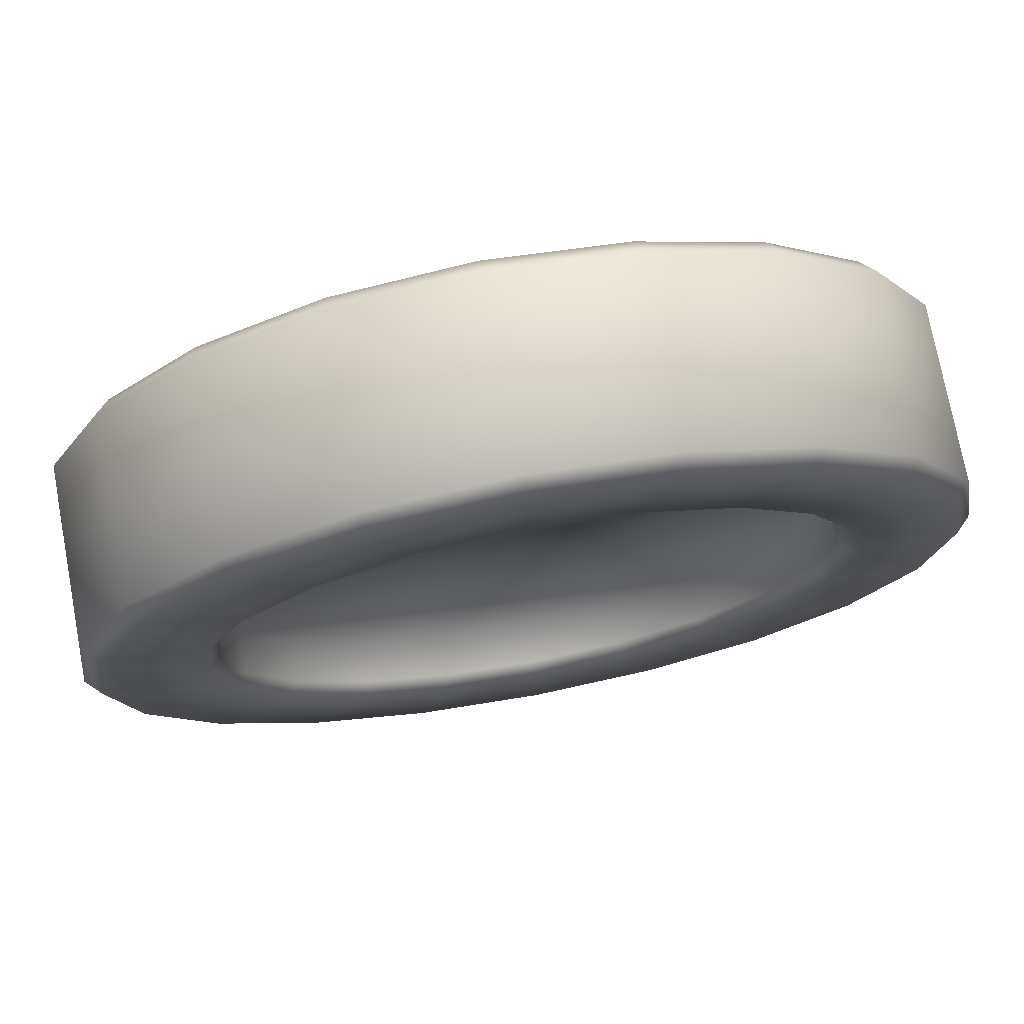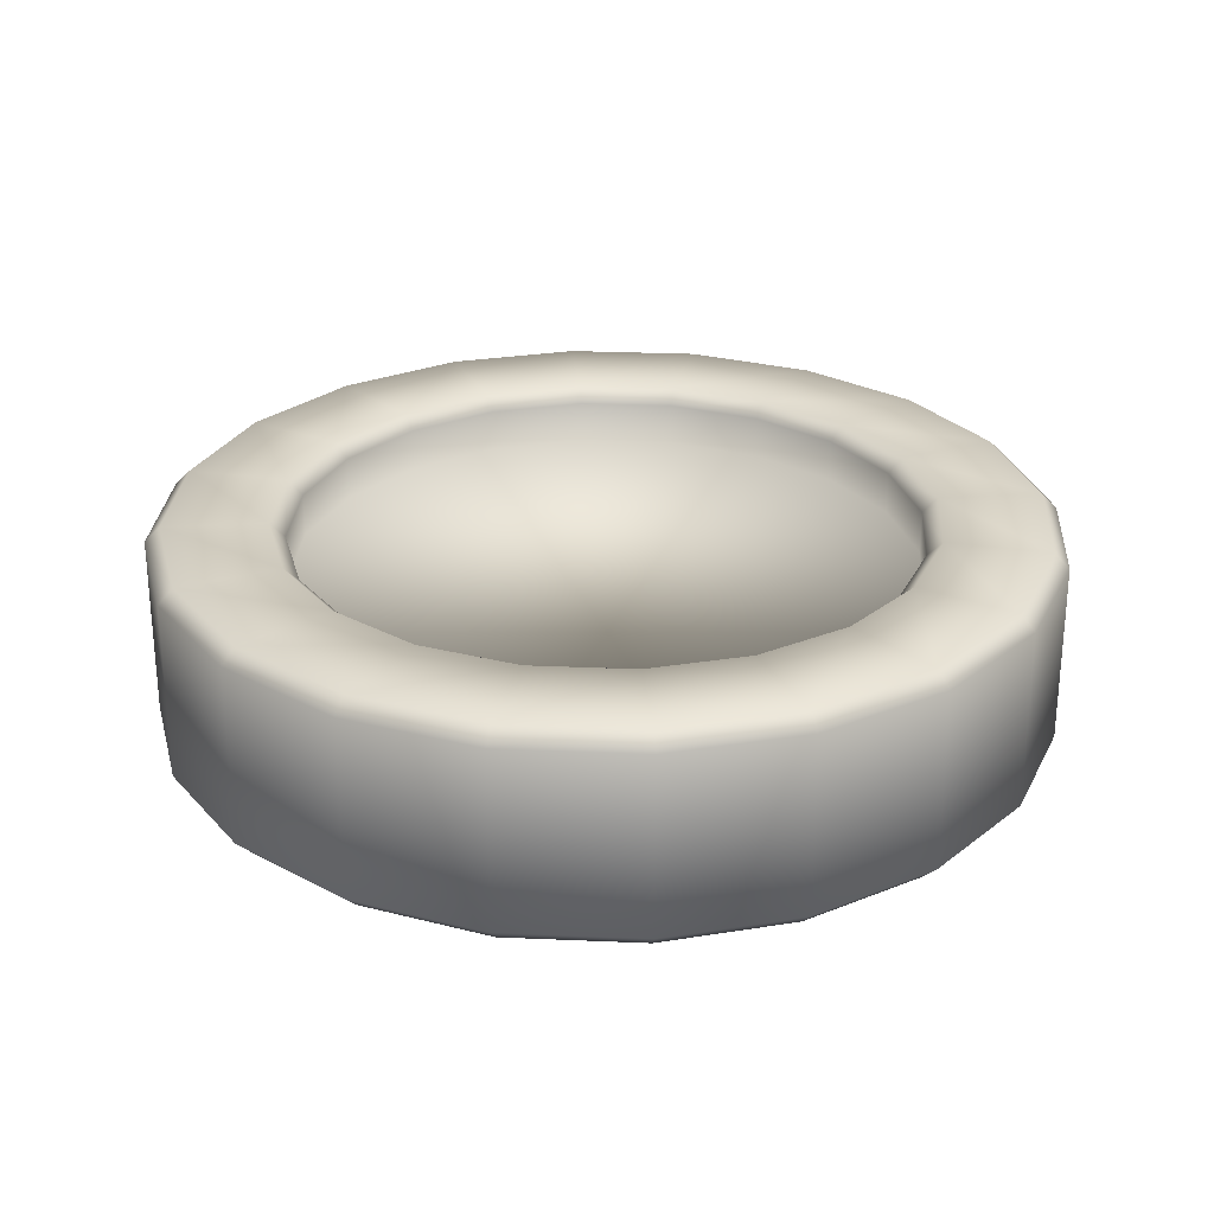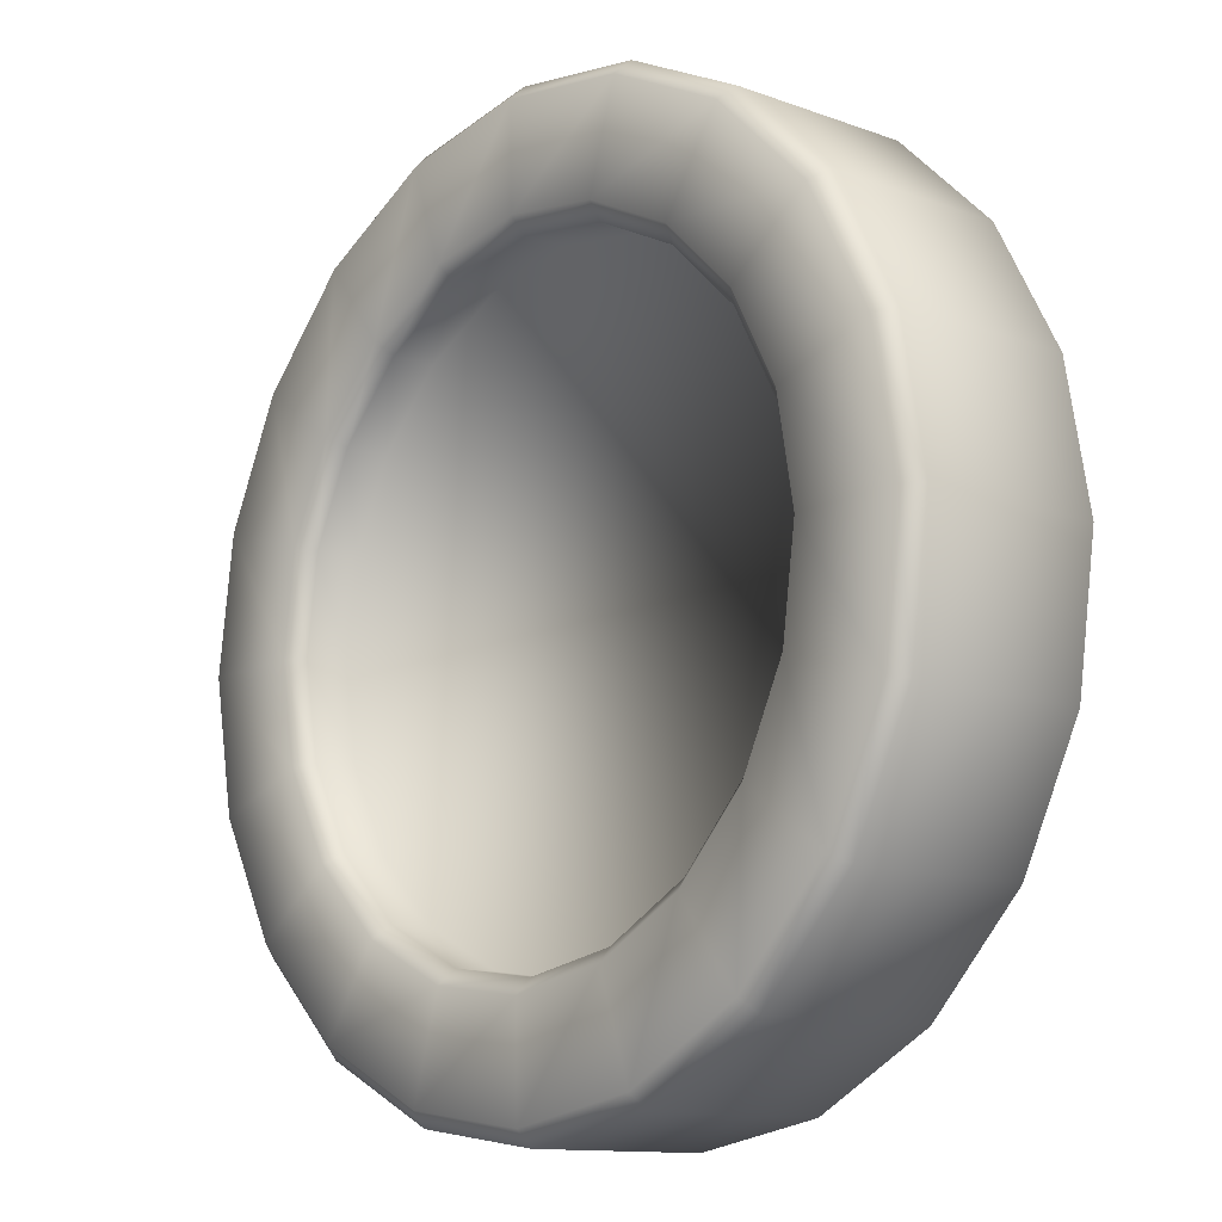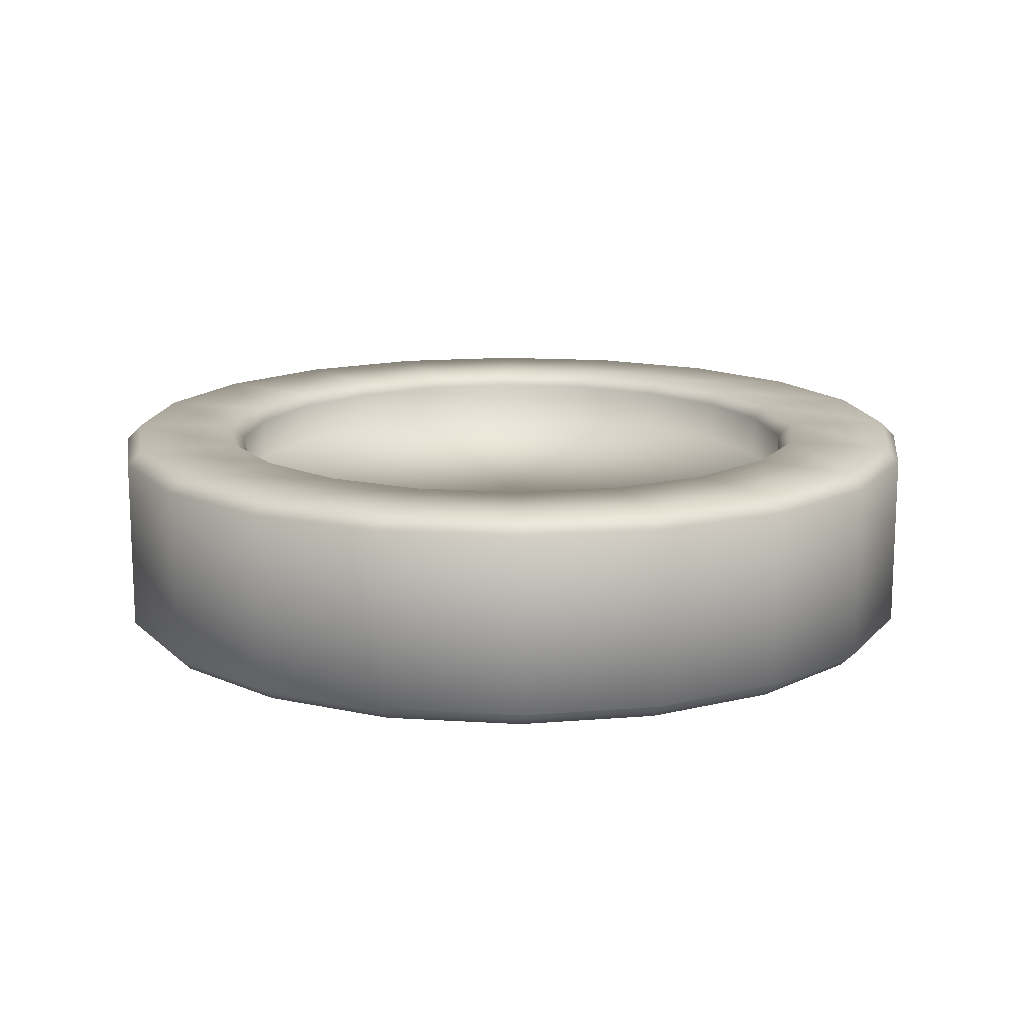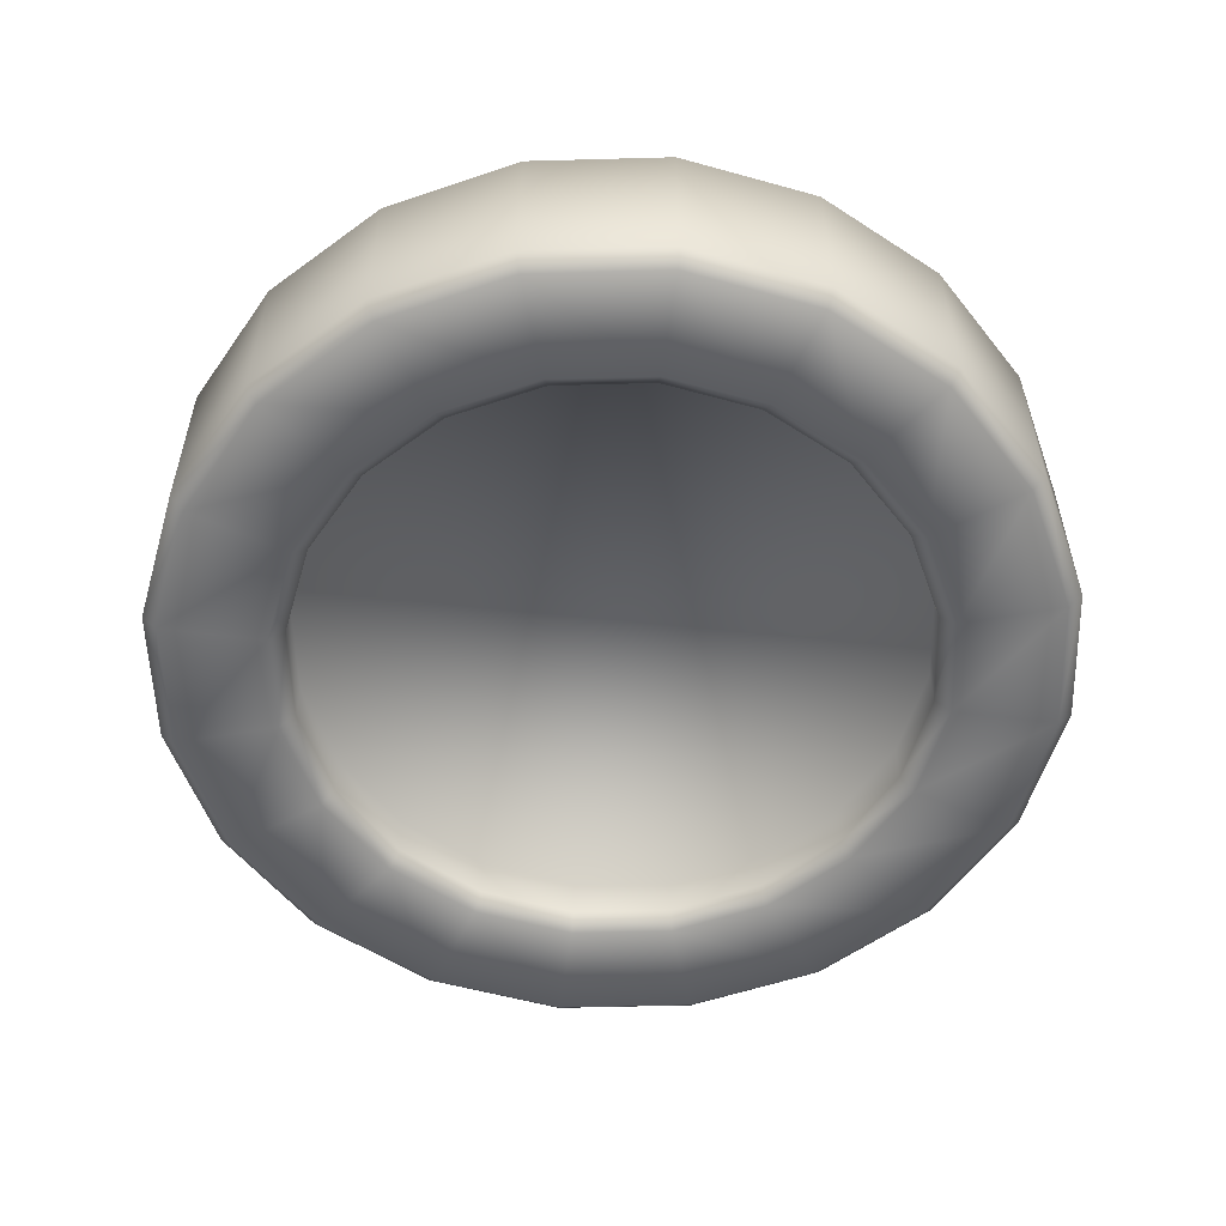
<metadata>
{"format":"obj","ext":"obj","renderer":"f3d","projection":"perspective","resolution":1024,"background":"white","views":[{"elev":74.7,"azim":-10.6,"up":"+Y"},{"elev":26.9,"azim":-94.0,"up":"+Z"},{"elev":-12.0,"azim":49.0,"up":"+Y"},{"elev":14.5,"azim":90.0,"up":"+Z"},{"elev":-55.4,"azim":137.8,"up":"+Z"}]}
</metadata>
<code>
o Coin_Material_0
v -0.3188 0.5584 -0
v -0.3188 0.5584 0.08102
v -0.3778 0.6687 0.08102
v -0.3778 0.6687 -0
v -0.1159 0.4171 -0
v -0.1159 0.4171 0.08102
v -0.2285 0.4717 0.08102
v -0.2285 0.4717 -0
v -0.3999 0.7919 -0
v -0.3999 0.7919 0.08102
v -0.3829 0.9159 0.08102
v -0.3829 0.9159 -0
v -0.3283 1.028 0.08102
v -0.3283 1.028 -0
v -0.2416 1.119 0.08102
v -0.2416 1.119 -0
v -0.1313 1.178 0.08102
v -0.1313 1.178 -0
v -0.00812 1.2 0.08102
v -0.00812 1.2 -0
v 0.1159 1.183 0.08102
v 0.1159 1.183 -0
v 0.2285 1.128 0.08102
v 0.2285 1.128 -0
v 0.3188 1.042 0.08102
v 0.3188 1.042 -0
v 0.3778 0.9313 0.08102
v 0.3778 0.9313 -0
v 0.3999 0.8081 0.08102
v 0.3999 0.8081 -0
v 0.3829 0.6841 0.08102
v 0.3829 0.6841 -0
v 0.3283 0.5715 0.08102
v 0.3283 0.5715 -0
v 0.2416 0.4812 0.08102
v 0.2416 0.4812 -0
v 0.1313 0.4222 0.08102
v 0.1313 0.4222 -0
v 0.00812 0.4001 0.08102
v 0.00812 0.4001 -0
v 0.2293 0.6404 0.08102
v 0.2673 0.7191 0.08102
v 0.2673 0.7191 0.04229
v 0.2293 0.6404 0.04229
v -0.1596 0.5707 0.08102
v -0.0809 0.5327 0.08102
v -0.0809 0.5327 0.04229
v -0.1596 0.5707 0.04229
v -0.2793 0.7943 0.08102
v -0.2638 0.7083 0.08102
v -0.2638 0.7083 0.04229
v -0.2793 0.7943 0.04229
v -0.2673 0.8809 0.08102
v -0.2673 0.8809 0.04229
v -0.2293 0.9596 0.08102
v -0.2293 0.9596 0.04229
v -0.1687 1.023 0.08102
v -0.1687 1.023 0.04229
v -0.09169 1.064 0.08102
v -0.09169 1.064 0.04229
v -0.00567 1.079 0.08102
v -0.00567 1.079 0.04229
v 0.0809 1.067 0.08102
v 0.0809 1.067 0.04229
v 0.1596 1.029 0.08102
v 0.1596 1.029 0.04229
v 0.2226 0.9687 0.08102
v 0.2226 0.9687 0.04229
v 0.2638 0.8917 0.08102
v 0.2638 0.8917 0.04229
v 0.2793 0.8057 0.08102
v 0.2793 0.8057 0.04229
v 0.293 0.8059 0.09456
v 0.2805 0.7151 0.09456
v 0.3697 0.6881 0.09456
v 0.3862 0.8078 0.09456
v 0.1687 0.5774 0.08102
v 0.1687 0.5774 0.04229
v 0.09169 0.5362 0.08102
v 0.09169 0.5362 0.04229
v 0.00567 0.5207 0.08102
v 0.00567 0.5207 0.04229
v -0.2226 0.6313 0.08102
v -0.2226 0.6313 0.04229
v -0.177 1.034 0.09456
v -0.09619 1.077 0.09456
v -0.1268 1.165 0.09456
v -0.2334 1.108 0.09456
v 0.2405 0.6326 0.09456
v 0.3171 0.5793 0.09456
v -0.005949 1.093 0.09456
v -0.007842 1.186 0.09456
v -0.1674 0.5595 0.09456
v -0.2335 0.623 0.09456
v -0.3078 0.5666 0.09456
v -0.2207 0.4829 0.09456
v 0.177 0.5665 0.09456
v 0.2334 0.4922 0.09456
v 0.08487 1.08 0.09456
v 0.1119 1.17 0.09456
v -0.2768 0.7038 0.09456
v -0.3649 0.6732 0.09456
v 0.09619 0.5232 0.09456
v 0.1268 0.4351 0.09456
v 0.1674 1.041 0.09456
v 0.2207 1.117 0.09456
v -0.293 0.7941 0.09456
v -0.3862 0.7922 0.09456
v 0.005948 0.507 0.09456
v 0.007842 0.4138 0.09456
v 0.2335 0.977 0.09456
v 0.3078 1.033 0.09456
v -0.2805 0.8849 0.09456
v -0.3697 0.9119 0.09456
v -0.08487 0.5195 0.09456
v -0.1119 0.4303 0.09456
v 0.2768 0.8962 0.09456
v 0.3649 0.9268 0.09456
v -0.2405 0.9674 0.09456
v -0.3171 1.021 0.09456
v -0.3778 0.6687 -0.08102
v -0.3188 0.5584 -0.08102
v -0.2285 0.4717 -0.08102
v -0.1159 0.4171 -0.08102
v -0.3829 0.9159 -0.08102
v -0.3999 0.7919 -0.08102
v -0.3283 1.028 -0.08102
v -0.2416 1.119 -0.08102
v -0.1313 1.178 -0.08102
v -0.00812 1.2 -0.08102
v 0.1159 1.183 -0.08102
v 0.2285 1.128 -0.08102
v 0.3188 1.042 -0.08102
v 0.3778 0.9313 -0.08102
v 0.3999 0.8081 -0.08102
v 0.3829 0.6841 -0.08102
v 0.3283 0.5715 -0.08102
v 0.2416 0.4812 -0.08102
v 0.1313 0.4222 -0.08102
v 0.00812 0.4001 -0.08102
v 0.2293 0.6404 -0.08102
v 0.2293 0.6404 -0.04229
v 0.2673 0.7191 -0.04229
v 0.2673 0.7191 -0.08102
v -0.1596 0.5707 -0.08102
v -0.1596 0.5707 -0.04229
v -0.0809 0.5327 -0.04229
v -0.0809 0.5327 -0.08102
v -0.2793 0.7943 -0.08102
v -0.2793 0.7943 -0.04229
v -0.2638 0.7083 -0.04229
v -0.2638 0.7083 -0.08102
v -0.2673 0.8809 -0.08102
v -0.2673 0.8809 -0.04229
v -0.2293 0.9596 -0.08102
v -0.2293 0.9596 -0.04229
v -0.1687 1.023 -0.08102
v -0.1687 1.023 -0.04229
v -0.09169 1.064 -0.08102
v -0.09169 1.064 -0.04229
v -0.00567 1.079 -0.08102
v -0.00567 1.079 -0.04229
v 0.0809 1.067 -0.08102
v 0.0809 1.067 -0.04229
v 0.1596 1.029 -0.08102
v 0.1596 1.029 -0.04229
v 0.2226 0.9687 -0.08102
v 0.2226 0.9687 -0.04229
v 0.2638 0.8917 -0.08102
v 0.2638 0.8917 -0.04229
v 0.2793 0.8057 -0.08102
v 0.2793 0.8057 -0.04229
v 0.293 0.8059 -0.09456
v 0.3862 0.8078 -0.09456
v 0.3697 0.6881 -0.09456
v 0.2805 0.7151 -0.09456
v 0.1687 0.5774 -0.08102
v 0.1687 0.5774 -0.04229
v 0.09169 0.5362 -0.08102
v 0.09169 0.5362 -0.04229
v 0.00567 0.5207 -0.08102
v 0.00567 0.5207 -0.04229
v -0.2226 0.6313 -0.04229
v -0.2226 0.6313 -0.08102
v -0.177 1.034 -0.09456
v -0.2334 1.108 -0.09456
v -0.1268 1.165 -0.09456
v -0.09619 1.077 -0.09456
v 0.3171 0.5793 -0.09456
v 0.2405 0.6326 -0.09456
v -0.007842 1.186 -0.09456
v -0.005949 1.093 -0.09456
v -0.1674 0.5595 -0.09456
v -0.2207 0.4829 -0.09456
v -0.3078 0.5666 -0.09456
v -0.2335 0.623 -0.09456
v 0.2334 0.4922 -0.09456
v 0.177 0.5665 -0.09456
v 0.1119 1.17 -0.09456
v 0.08487 1.08 -0.09456
v -0.3649 0.6732 -0.09456
v -0.2768 0.7038 -0.09456
v 0.1268 0.4351 -0.09456
v 0.09619 0.5232 -0.09456
v 0.2207 1.117 -0.09456
v 0.1674 1.041 -0.09456
v -0.3862 0.7922 -0.09456
v -0.293 0.7941 -0.09456
v 0.007841 0.4138 -0.09456
v 0.005948 0.507 -0.09456
v 0.3078 1.033 -0.09456
v 0.2335 0.977 -0.09456
v -0.3697 0.9119 -0.09456
v -0.2805 0.8849 -0.09456
v -0.1119 0.4303 -0.09456
v -0.08487 0.5195 -0.09456
v 0.3649 0.9268 -0.09456
v 0.2768 0.8962 -0.09456
v -0.3171 1.021 -0.09456
v -0.2405 0.9674 -0.09456
f 1 2 3
f 1 3 4
f 5 6 7
f 5 7 8
f 9 10 11
f 9 11 12
f 12 11 13
f 12 13 14
f 14 13 15
f 14 15 16
f 16 15 17
f 16 17 18
f 18 17 19
f 18 19 20
f 20 19 21
f 20 21 22
f 22 21 23
f 22 23 24
f 24 23 25
f 24 25 26
f 26 25 27
f 26 27 28
f 28 27 29
f 28 29 30
f 30 29 31
f 30 31 32
f 32 31 33
f 32 33 34
f 34 33 35
f 34 35 36
f 36 35 37
f 36 37 38
f 38 37 39
f 38 39 40
f 40 39 6
f 40 6 5
f 41 42 43
f 41 43 44
f 4 3 10
f 4 10 9
f 45 46 47
f 45 47 48
f 49 50 51
f 49 51 52
f 53 49 52
f 53 52 54
f 55 53 54
f 55 54 56
f 57 55 56
f 57 56 58
f 59 57 58
f 59 58 60
f 61 59 60
f 61 60 62
f 63 61 62
f 63 62 64
f 65 63 64
f 65 64 66
f 67 65 66
f 67 66 68
f 69 67 68
f 69 68 70
f 71 69 70
f 71 70 72
f 73 74 75
f 73 75 76
f 42 71 72
f 42 72 43
f 77 41 44
f 77 44 78
f 79 77 78
f 79 78 80
f 81 79 80
f 81 80 82
f 46 81 82
f 46 82 47
f 8 7 2
f 8 2 1
f 50 83 84
f 50 84 51
f 85 86 87
f 85 87 88
f 74 89 90
f 74 90 75
f 86 91 92
f 86 92 87
f 93 94 95
f 93 95 96
f 89 97 98
f 89 98 90
f 91 99 100
f 91 100 92
f 94 101 102
f 94 102 95
f 97 103 104
f 97 104 98
f 99 105 106
f 99 106 100
f 101 107 108
f 101 108 102
f 103 109 110
f 103 110 104
f 105 111 112
f 105 112 106
f 107 113 114
f 107 114 108
f 109 115 116
f 109 116 110
f 111 117 118
f 111 118 112
f 113 119 120
f 113 120 114
f 115 93 96
f 115 96 116
f 117 73 76
f 117 76 118
f 119 85 88
f 119 88 120
f 2 7 96
f 2 96 95
f 3 2 95
f 3 95 102
f 10 3 102
f 10 102 108
f 11 10 108
f 11 108 114
f 13 11 114
f 13 114 120
f 15 13 120
f 15 120 88
f 17 15 88
f 17 88 87
f 19 17 87
f 19 87 92
f 21 19 92
f 21 92 100
f 23 21 100
f 23 100 106
f 25 23 106
f 25 106 112
f 27 25 112
f 27 112 118
f 29 27 118
f 29 118 76
f 31 29 76
f 31 76 75
f 33 31 75
f 33 75 90
f 35 33 90
f 35 90 98
f 37 35 98
f 37 98 104
f 39 37 104
f 39 104 110
f 6 39 110
f 6 110 116
f 7 6 116
f 7 116 96
f 94 93 45
f 94 45 83
f 101 94 83
f 101 83 50
f 107 101 50
f 107 50 49
f 113 107 49
f 113 49 53
f 119 113 53
f 119 53 55
f 85 119 55
f 85 55 57
f 86 85 57
f 86 57 59
f 91 86 59
f 91 59 61
f 99 91 61
f 99 61 63
f 105 99 63
f 105 63 65
f 111 105 65
f 111 65 67
f 117 111 67
f 117 67 69
f 73 117 69
f 73 69 71
f 74 73 71
f 74 71 42
f 89 74 42
f 89 42 41
f 97 89 41
f 97 41 77
f 103 97 77
f 103 77 79
f 109 103 79
f 109 79 81
f 115 109 81
f 115 81 46
f 93 115 46
f 93 46 45
f 83 45 48
f 83 48 84
f 1 4 121
f 1 121 122
f 5 8 123
f 5 123 124
f 9 12 125
f 9 125 126
f 12 14 127
f 12 127 125
f 14 16 128
f 14 128 127
f 16 18 129
f 16 129 128
f 18 20 130
f 18 130 129
f 20 22 131
f 20 131 130
f 22 24 132
f 22 132 131
f 24 26 133
f 24 133 132
f 26 28 134
f 26 134 133
f 28 30 135
f 28 135 134
f 30 32 136
f 30 136 135
f 32 34 137
f 32 137 136
f 34 36 138
f 34 138 137
f 36 38 139
f 36 139 138
f 38 40 140
f 38 140 139
f 40 5 124
f 40 124 140
f 141 142 143
f 141 143 144
f 4 9 126
f 4 126 121
f 145 146 147
f 145 147 148
f 149 150 151
f 149 151 152
f 153 154 150
f 153 150 149
f 155 156 154
f 155 154 153
f 157 158 156
f 157 156 155
f 159 160 158
f 159 158 157
f 161 162 160
f 161 160 159
f 163 164 162
f 163 162 161
f 165 166 164
f 165 164 163
f 167 168 166
f 167 166 165
f 169 170 168
f 169 168 167
f 171 172 170
f 171 170 169
f 173 174 175
f 173 175 176
f 144 143 172
f 144 172 171
f 177 178 142
f 177 142 141
f 179 180 178
f 179 178 177
f 181 182 180
f 181 180 179
f 148 147 182
f 148 182 181
f 8 1 122
f 8 122 123
f 152 151 183
f 152 183 184
f 185 186 187
f 185 187 188
f 176 175 189
f 176 189 190
f 188 187 191
f 188 191 192
f 193 194 195
f 193 195 196
f 190 189 197
f 190 197 198
f 192 191 199
f 192 199 200
f 196 195 201
f 196 201 202
f 198 197 203
f 198 203 204
f 200 199 205
f 200 205 206
f 202 201 207
f 202 207 208
f 204 203 209
f 204 209 210
f 206 205 211
f 206 211 212
f 208 207 213
f 208 213 214
f 210 209 215
f 210 215 216
f 212 211 217
f 212 217 218
f 214 213 219
f 214 219 220
f 216 215 194
f 216 194 193
f 218 217 174
f 218 174 173
f 220 219 186
f 220 186 185
f 122 195 194
f 122 194 123
f 121 201 195
f 121 195 122
f 126 207 201
f 126 201 121
f 125 213 207
f 125 207 126
f 127 219 213
f 127 213 125
f 128 186 219
f 128 219 127
f 129 187 186
f 129 186 128
f 130 191 187
f 130 187 129
f 131 199 191
f 131 191 130
f 132 205 199
f 132 199 131
f 133 211 205
f 133 205 132
f 134 217 211
f 134 211 133
f 135 174 217
f 135 217 134
f 136 175 174
f 136 174 135
f 137 189 175
f 137 175 136
f 138 197 189
f 138 189 137
f 139 203 197
f 139 197 138
f 140 209 203
f 140 203 139
f 124 215 209
f 124 209 140
f 123 194 215
f 123 215 124
f 196 184 145
f 196 145 193
f 202 152 184
f 202 184 196
f 208 149 152
f 208 152 202
f 214 153 149
f 214 149 208
f 220 155 153
f 220 153 214
f 185 157 155
f 185 155 220
f 188 159 157
f 188 157 185
f 192 161 159
f 192 159 188
f 200 163 161
f 200 161 192
f 206 165 163
f 206 163 200
f 212 167 165
f 212 165 206
f 218 169 167
f 218 167 212
f 173 171 169
f 173 169 218
f 176 144 171
f 176 171 173
f 190 141 144
f 190 144 176
f 198 177 141
f 198 141 190
f 204 179 177
f 204 177 198
f 210 181 179
f 210 179 204
f 216 148 181
f 216 181 210
f 193 145 148
f 193 148 216
f 184 183 146
f 184 146 145
f 51 54 52
f 54 51 56
f 56 51 84
f 56 84 58
f 58 84 48
f 58 48 60
f 60 48 47
f 60 47 62
f 62 47 82
f 62 82 64
f 64 82 80
f 64 80 66
f 66 80 78
f 66 78 68
f 68 78 44
f 68 44 70
f 70 44 43
f 70 43 72
f 154 151 150
f 151 154 156
f 151 156 183
f 183 156 158
f 183 158 146
f 146 158 160
f 146 160 147
f 147 160 162
f 147 162 182
f 182 162 164
f 182 164 180
f 180 164 166
f 180 166 178
f 178 166 168
f 178 168 142
f 142 168 170
f 142 170 143
f 143 170 172

</code>
